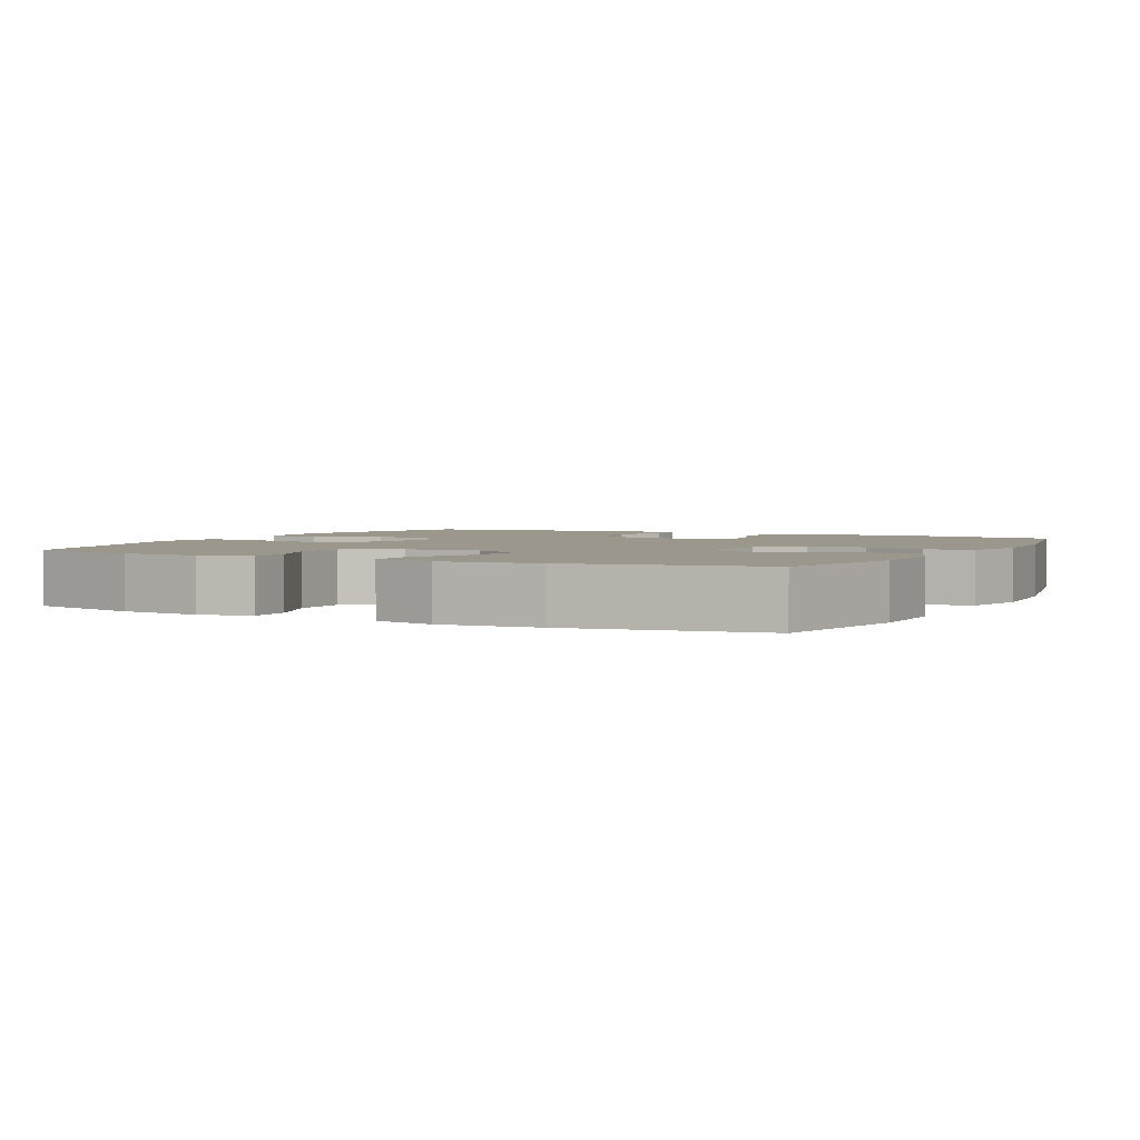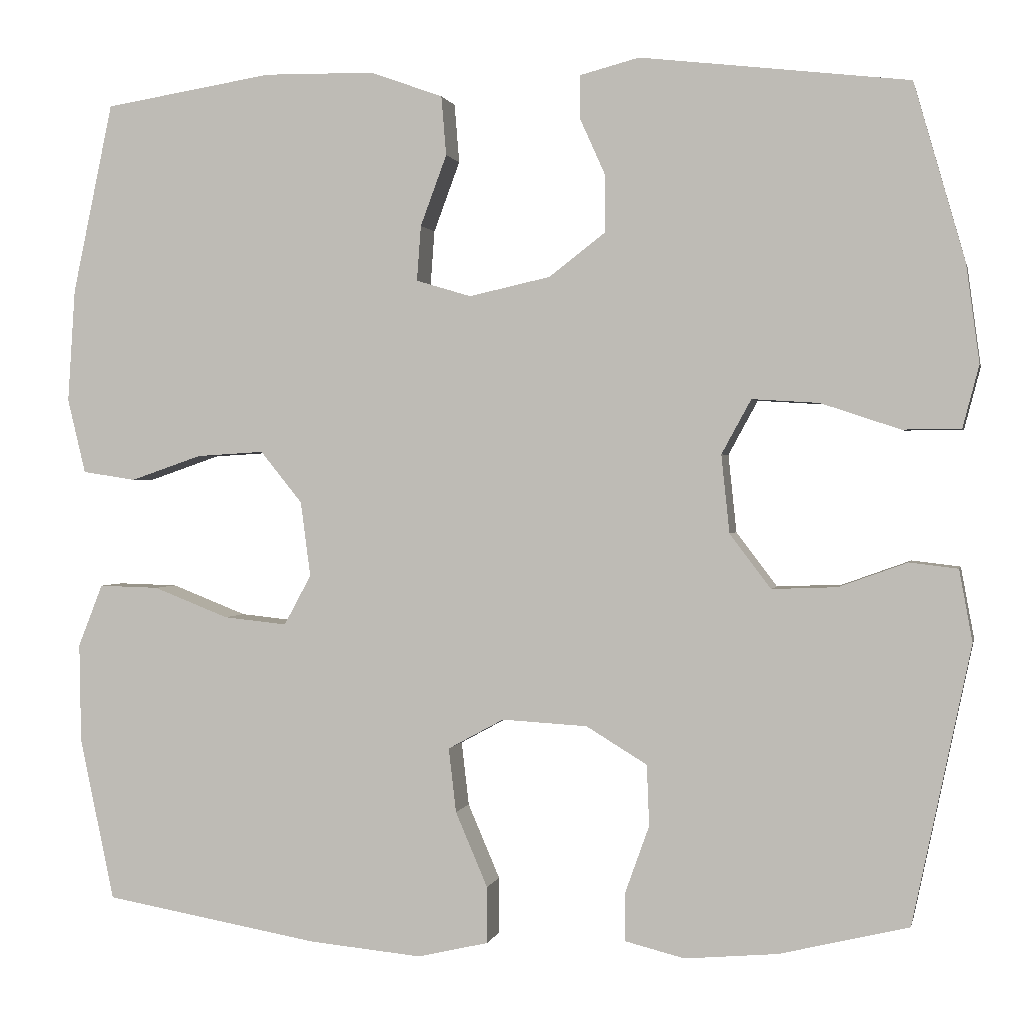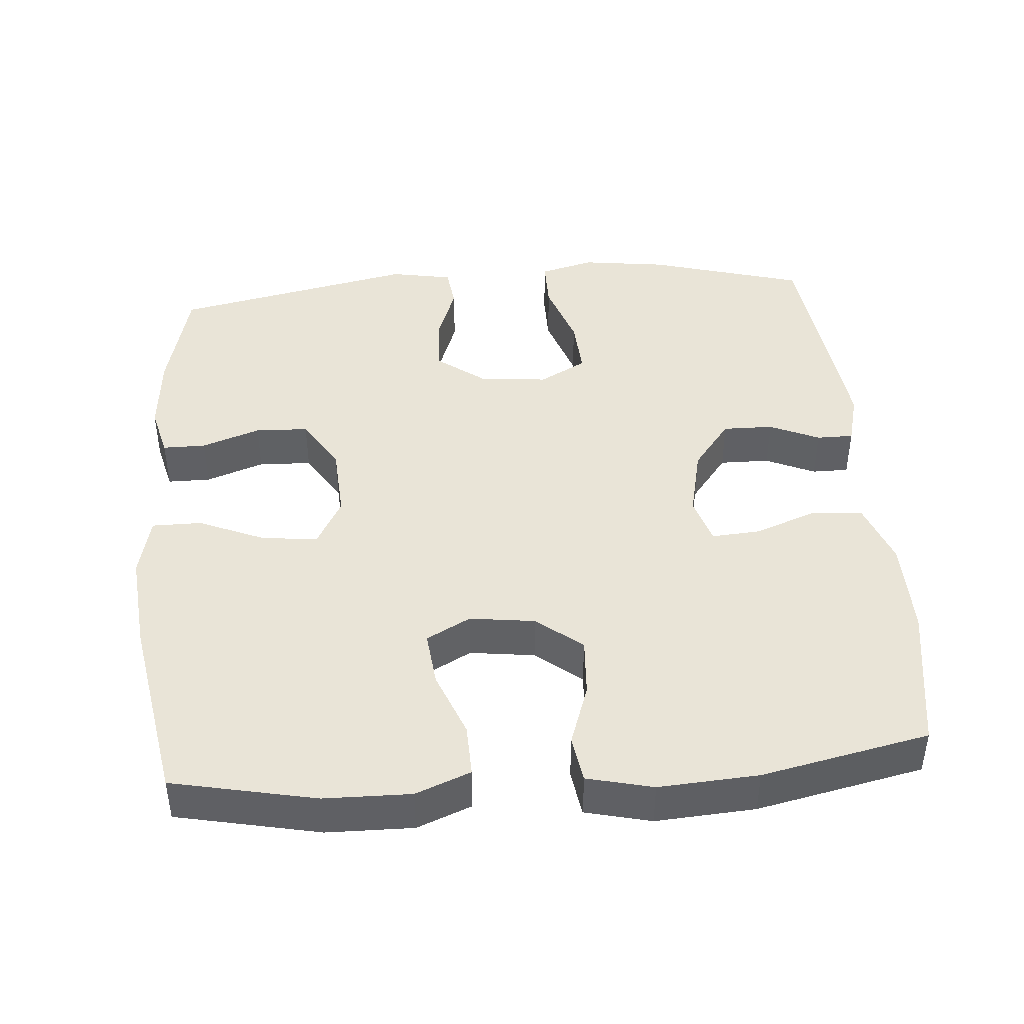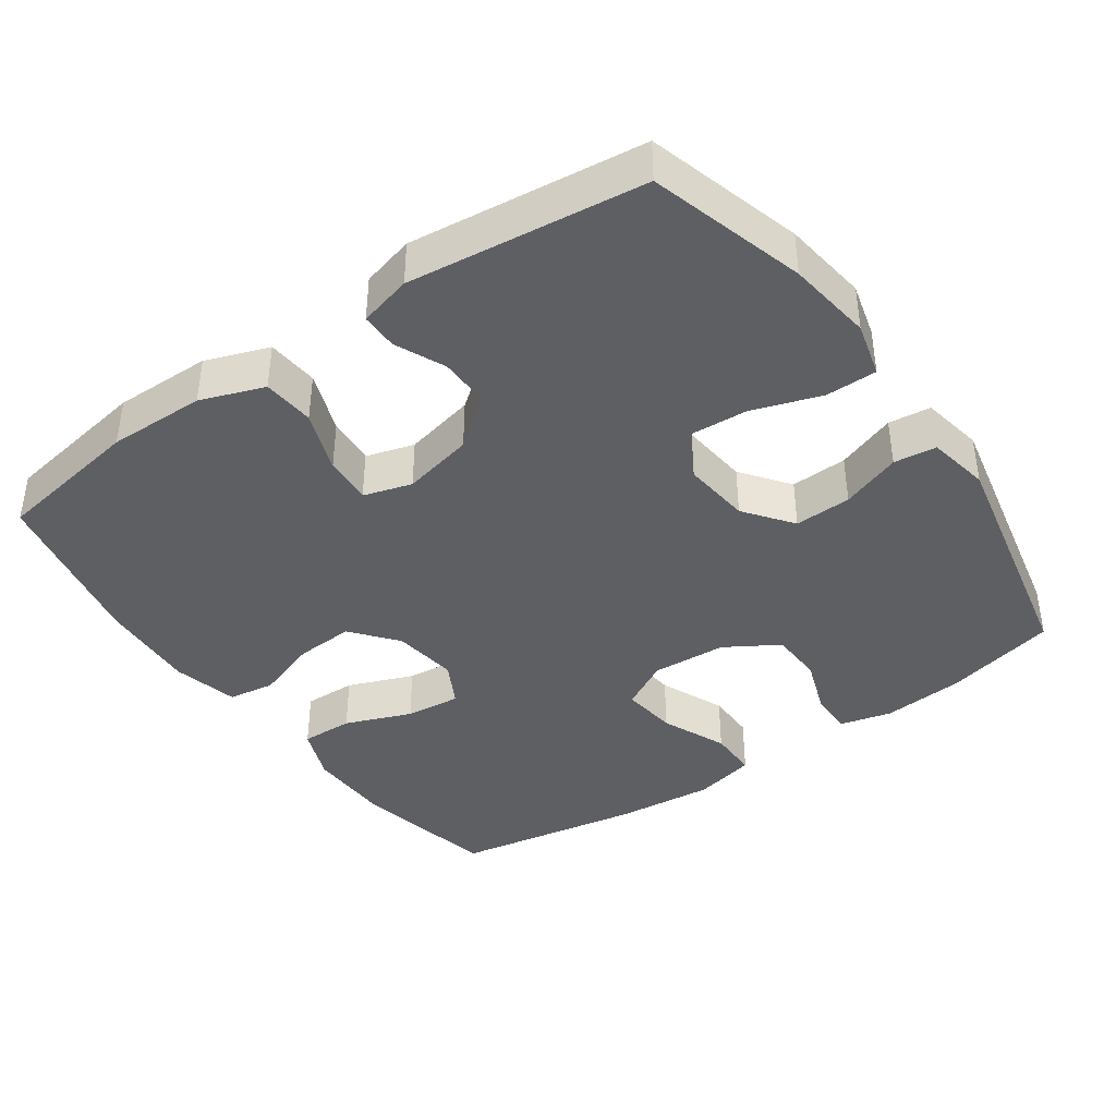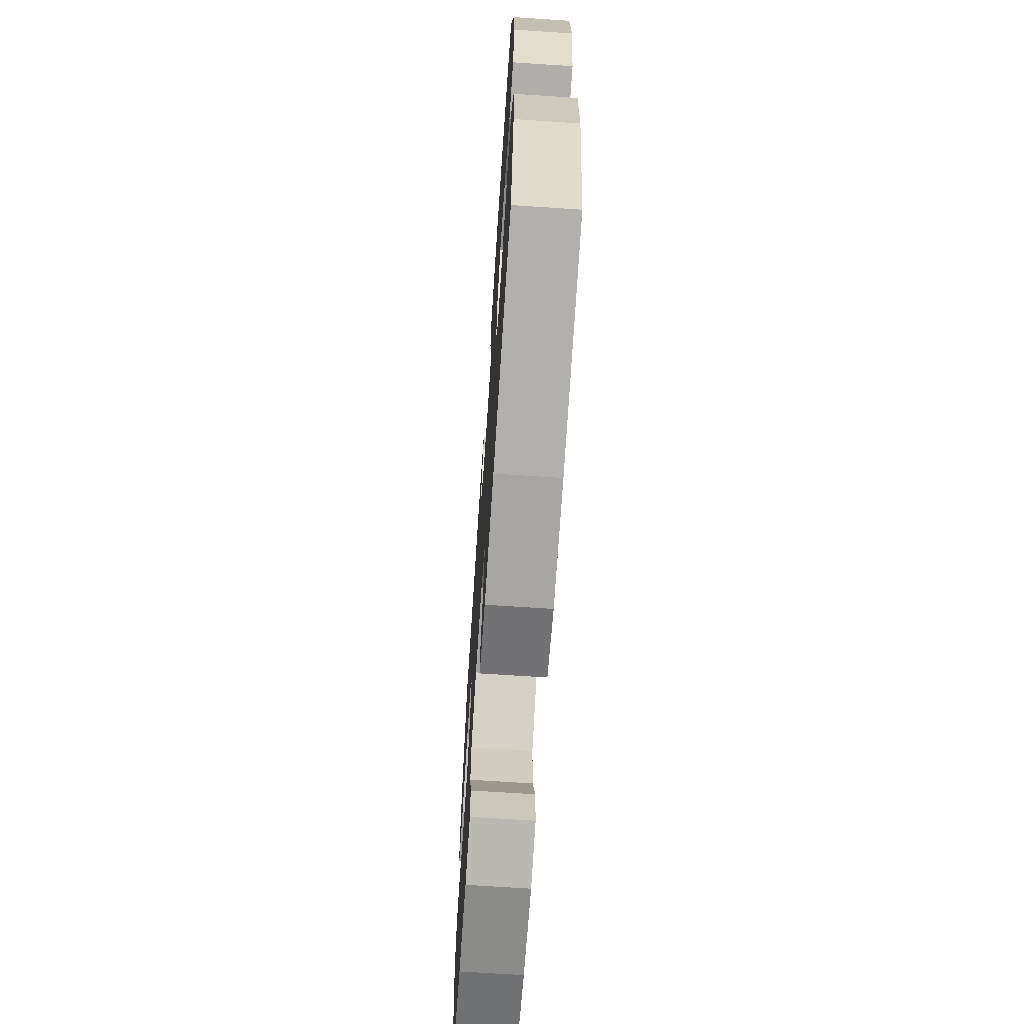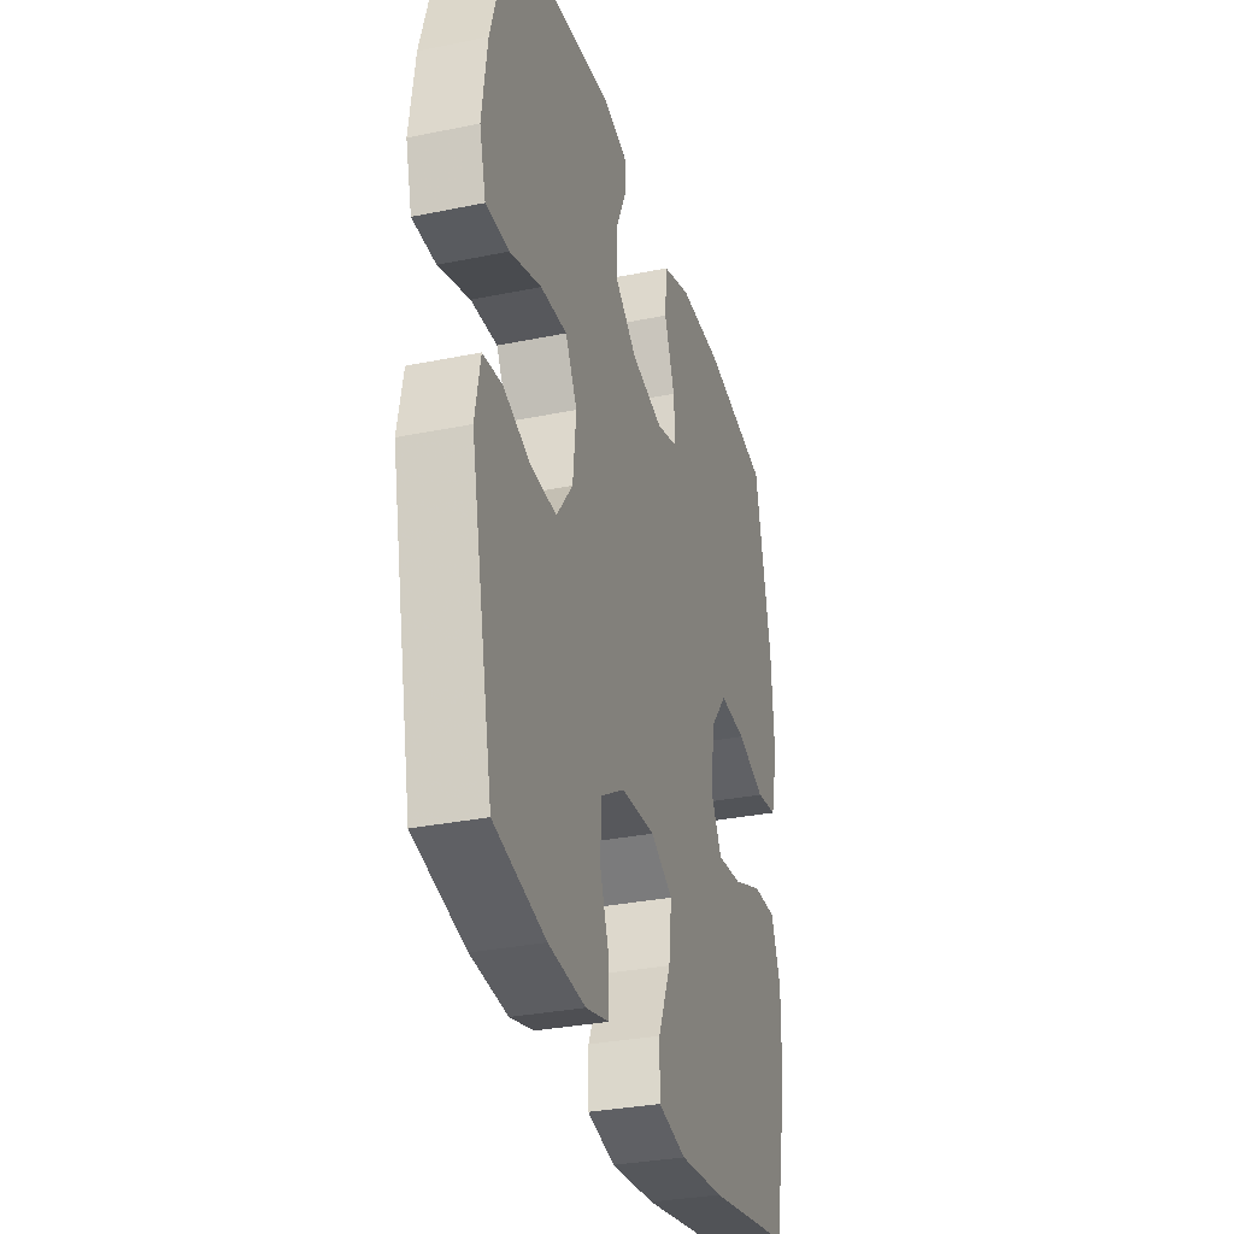
<metadata>
{"format":"obj","ext":"obj","renderer":"f3d","projection":"perspective","resolution":1024,"background":"white","views":[{"elev":2.7,"azim":-152.8,"up":"+Y"},{"elev":0.9,"azim":12.0,"up":"+Z"},{"elev":43.2,"azim":-94.6,"up":"+Y"},{"elev":-40.1,"azim":35.1,"up":"+Y"},{"elev":-68.8,"azim":-93.8,"up":"+Z"},{"elev":-32.0,"azim":106.0,"up":"+Z"}]}
</metadata>
<code>
v 0.5 0.07 0.5
v 0.562 0.07 0.284
v 0.578 0.07 0.165
v 0.558 0.07 0.089
v 0.487 0.07 0.089
v 0.391 0.07 0.121
v 0.31 0.07 0.126
v 0.274 0.07 0.06
v 0.284 0.07 -0.035
v 0.334 0.07 -0.101
v 0.413 0.07 -0.098
v 0.496 0.07 -0.068
v 0.555 0.07 -0.075
v 0.571 0.07 -0.162
v 0.5 0.07 -0.5
v 0.343 0.07 -0.538
v 0.23 0.07 -0.548
v 0.158 0.07 -0.53
v 0.158 0.07 -0.47
v 0.187 0.07 -0.389
v 0.184 0.07 -0.315
v 0.11 0.07 -0.27
v 0.006 0.07 -0.264
v -0.062 0.07 -0.301
v -0.053 0.07 -0.379
v -0.014 0.07 -0.47
v -0.014 0.07 -0.539
v -0.1 0.07 -0.559
v -0.237 0.07 -0.546
v -0.5 0.07 -0.5
v -0.542 0.07 -0.301
v -0.544 0.07 -0.181
v -0.514 0.07 -0.105
v -0.441 0.07 -0.107
v -0.349 0.07 -0.143
v -0.272 0.07 -0.151
v -0.239 0.07 -0.09
v -0.251 0.07 0.001
v -0.302 0.07 0.064
v -0.384 0.07 0.059
v -0.471 0.07 0.029
v -0.536 0.07 0.039
v -0.558 0.07 0.13
v -0.549 0.07 0.268
v -0.5 0.07 0.5
v -0.294 0.07 0.533
v -0.159 0.07 0.531
v -0.071 0.07 0.499
v -0.065 0.07 0.427
v -0.097 0.07 0.341
v -0.102 0.07 0.274
v -0.035 0.07 0.254
v 0.064 0.07 0.276
v 0.133 0.07 0.329
v 0.132 0.07 0.399
v 0.101 0.07 0.468
v 0.101 0.07 0.519
v 0.174 0.07 0.538
v 0.5 0 0.5
v 0.562 0 0.284
v 0.578 0 0.165
v 0.558 0 0.089
v 0.487 0 0.089
v 0.391 0 0.121
v 0.31 0 0.126
v 0.274 0 0.06
v 0.284 0 -0.035
v 0.334 0 -0.101
v 0.413 0 -0.098
v 0.496 0 -0.068
v 0.555 0 -0.075
v 0.571 0 -0.162
v 0.5 0 -0.5
v 0.343 0 -0.538
v 0.23 0 -0.548
v 0.158 0 -0.53
v 0.158 0 -0.47
v 0.187 0 -0.389
v 0.184 0 -0.315
v 0.11 0 -0.27
v 0.006 0 -0.264
v -0.062 0 -0.301
v -0.053 0 -0.379
v -0.014 0 -0.47
v -0.014 0 -0.539
v -0.1 0 -0.559
v -0.237 0 -0.546
v -0.5 0 -0.5
v -0.542 0 -0.301
v -0.544 0 -0.181
v -0.514 0 -0.105
v -0.441 0 -0.107
v -0.349 0 -0.143
v -0.272 0 -0.151
v -0.239 0 -0.09
v -0.251 0 0.001
v -0.302 0 0.064
v -0.384 0 0.059
v -0.471 0 0.029
v -0.536 0 0.039
v -0.558 0 0.13
v -0.549 0 0.268
v -0.5 0 0.5
v -0.294 0 0.533
v -0.159 0 0.531
v -0.071 0 0.499
v -0.065 0 0.427
v -0.097 0 0.341
v -0.102 0 0.274
v -0.035 0 0.254
v 0.064 0 0.276
v 0.133 0 0.329
v 0.132 0 0.399
v 0.101 0 0.468
v 0.101 0 0.519
v 0.174 0 0.538
f 4 5 6
f 3 4 6
f 2 3 6
f 1 2 6
f 58 1 6
f 57 58 6
f 56 57 6
f 55 56 6
f 54 55 6 7
f 53 54 7 8
f 52 53 8 9
f 51 52 9 10
f 48 49 50
f 47 48 50
f 46 47 50
f 45 46 50
f 44 45 50
f 43 44 50
f 42 43 50
f 41 42 50
f 40 41 50
f 39 40 50 51
f 38 39 51 10
f 33 34 35
f 32 33 35
f 31 32 35
f 30 31 35
f 29 30 35
f 28 29 35
f 27 28 35
f 26 27 35
f 25 26 35
f 24 25 35 36
f 23 24 36 37
f 18 19 20
f 17 18 20
f 16 17 20
f 15 16 20
f 14 15 20
f 13 14 20
f 12 13 20
f 11 12 20
f 10 11 20 21
f 37 38 10
f 23 37 10
f 22 23 10
f 10 21 22
f 64 63 62
f 64 62 61
f 64 61 60
f 64 60 59
f 64 59 116
f 64 116 115
f 64 115 114
f 64 114 113
f 65 64 113 112
f 66 65 112 111
f 67 66 111 110
f 68 67 110 109
f 108 107 106
f 108 106 105
f 108 105 104
f 108 104 103
f 108 103 102
f 108 102 101
f 108 101 100
f 108 100 99
f 108 99 98
f 109 108 98 97
f 68 109 97 96
f 93 92 91
f 93 91 90
f 93 90 89
f 93 89 88
f 93 88 87
f 93 87 86
f 93 86 85
f 93 85 84
f 93 84 83
f 94 93 83 82
f 95 94 82 81
f 78 77 76
f 78 76 75
f 78 75 74
f 78 74 73
f 78 73 72
f 78 72 71
f 78 71 70
f 78 70 69
f 79 78 69 68
f 68 96 95
f 68 95 81
f 68 81 80
f 80 79 68
f 1 59 60 2
f 2 60 61 3
f 3 61 62 4
f 4 62 63 5
f 5 63 64 6
f 6 64 65 7
f 7 65 66 8
f 8 66 67 9
f 9 67 68 10
f 10 68 69 11
f 11 69 70 12
f 12 70 71 13
f 13 71 72 14
f 14 72 73 15
f 15 73 74 16
f 16 74 75 17
f 17 75 76 18
f 18 76 77 19
f 19 77 78 20
f 20 78 79 21
f 21 79 80 22
f 22 80 81 23
f 23 81 82 24
f 24 82 83 25
f 25 83 84 26
f 26 84 85 27
f 27 85 86 28
f 28 86 87 29
f 29 87 88 30
f 30 88 89 31
f 31 89 90 32
f 32 90 91 33
f 33 91 92 34
f 34 92 93 35
f 35 93 94 36
f 36 94 95 37
f 37 95 96 38
f 38 96 97 39
f 39 97 98 40
f 40 98 99 41
f 41 99 100 42
f 42 100 101 43
f 43 101 102 44
f 44 102 103 45
f 45 103 104 46
f 46 104 105 47
f 47 105 106 48
f 48 106 107 49
f 49 107 108 50
f 50 108 109 51
f 51 109 110 52
f 52 110 111 53
f 53 111 112 54
f 54 112 113 55
f 55 113 114 56
f 56 114 115 57
f 57 115 116 58
f 58 116 59 1

</code>
